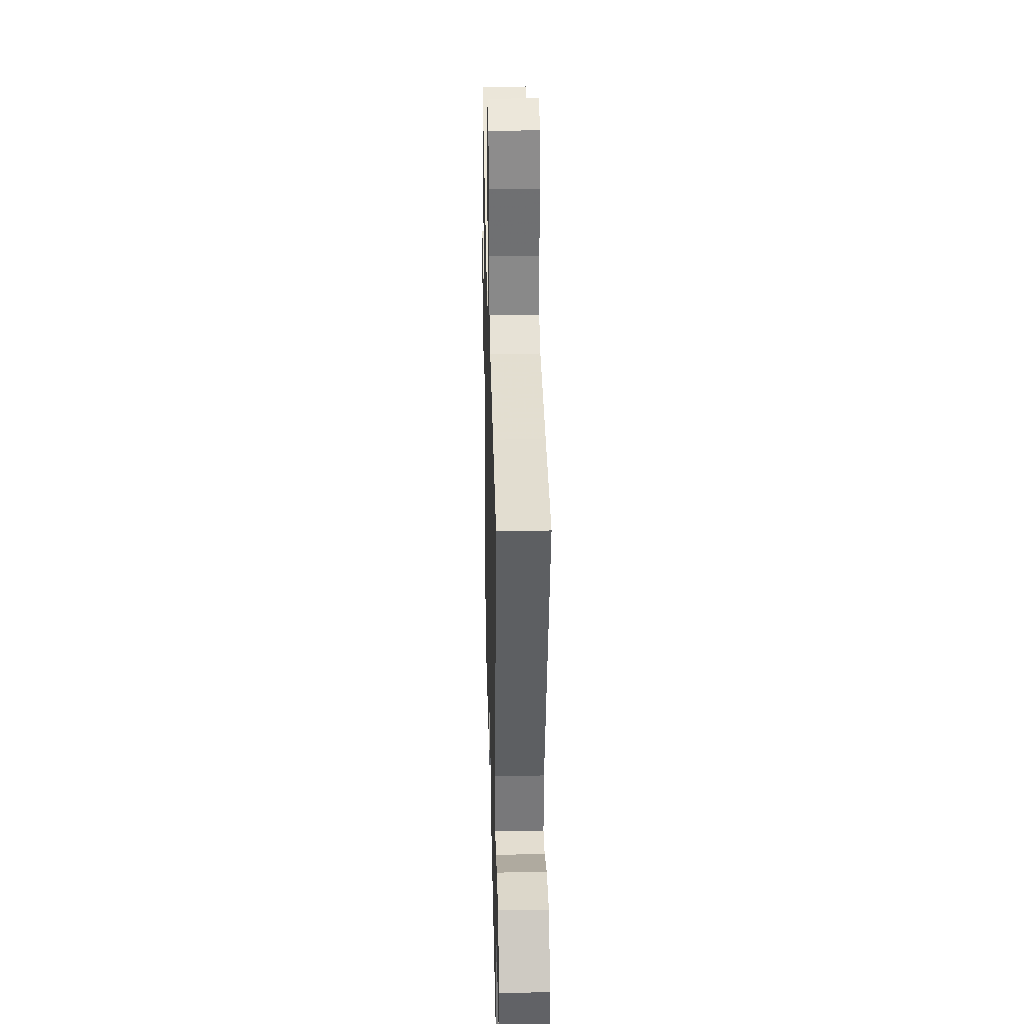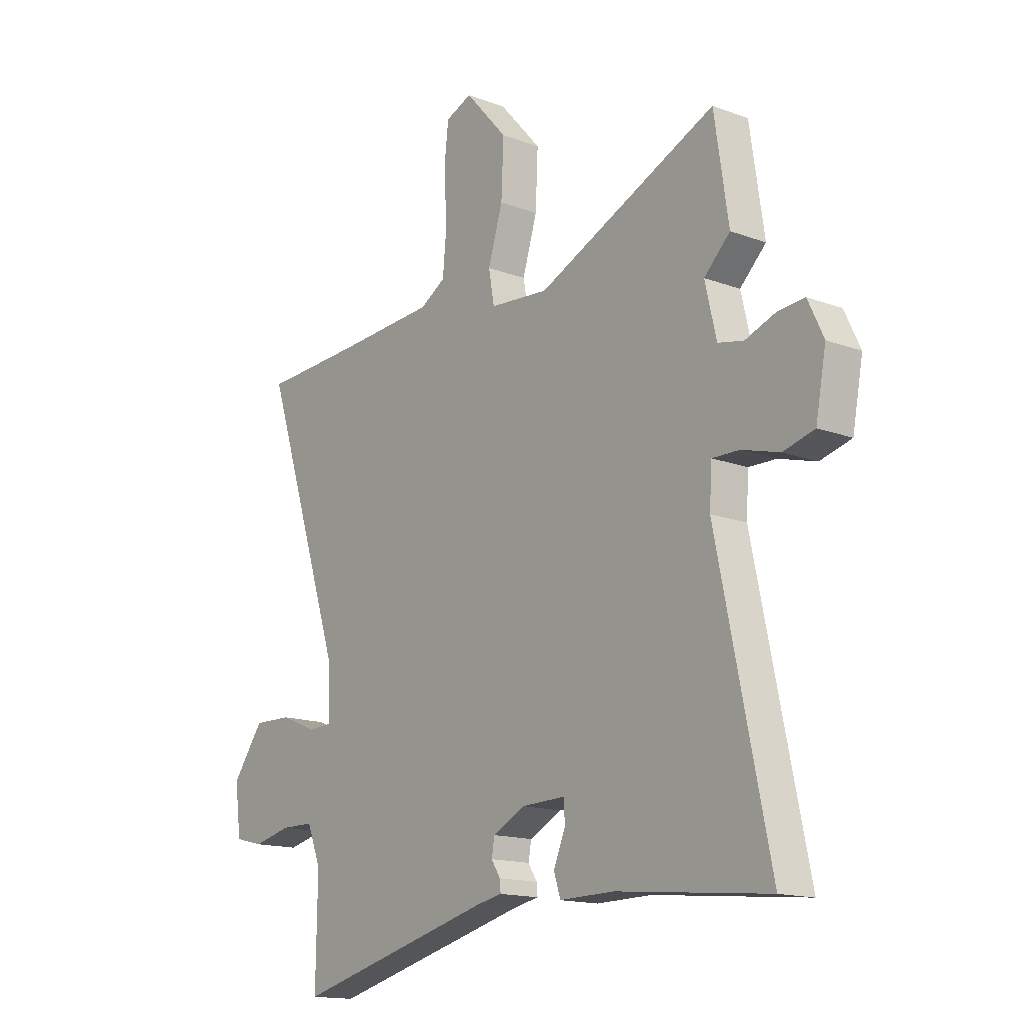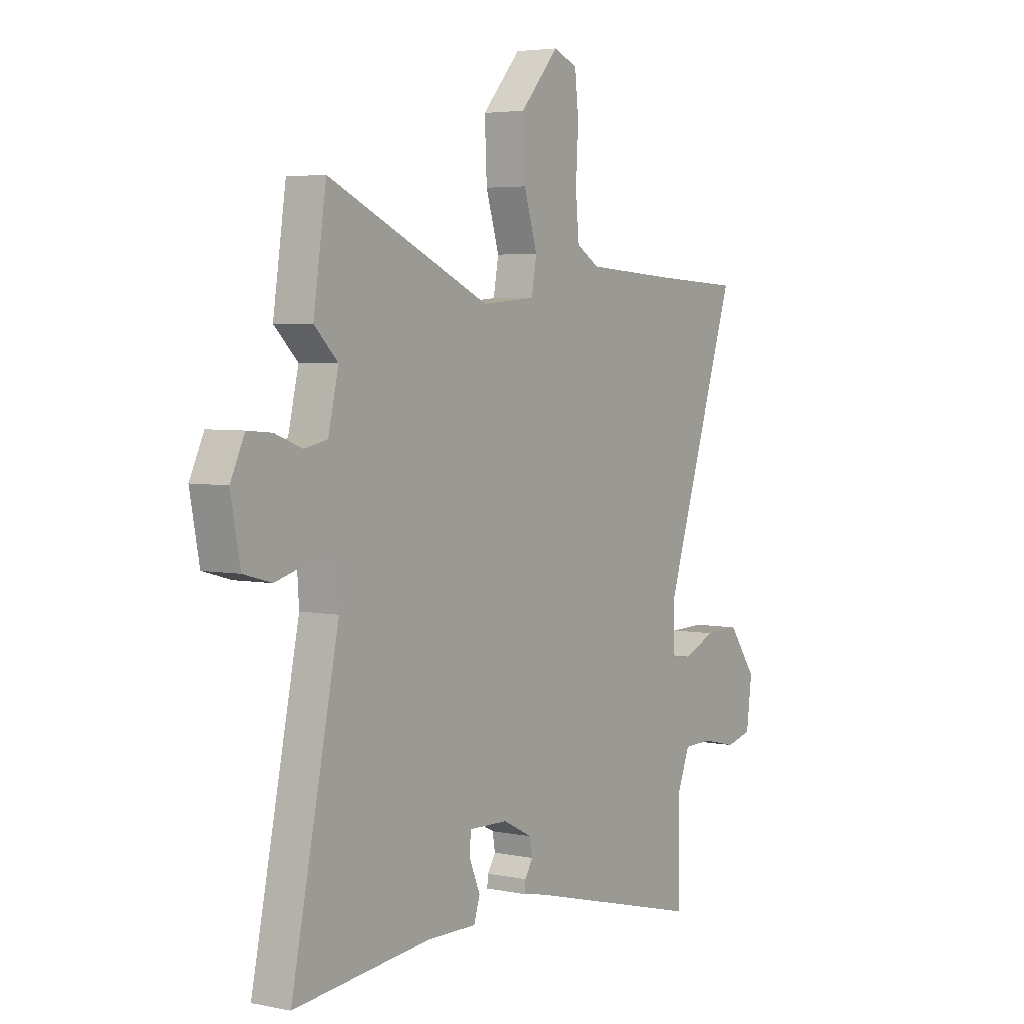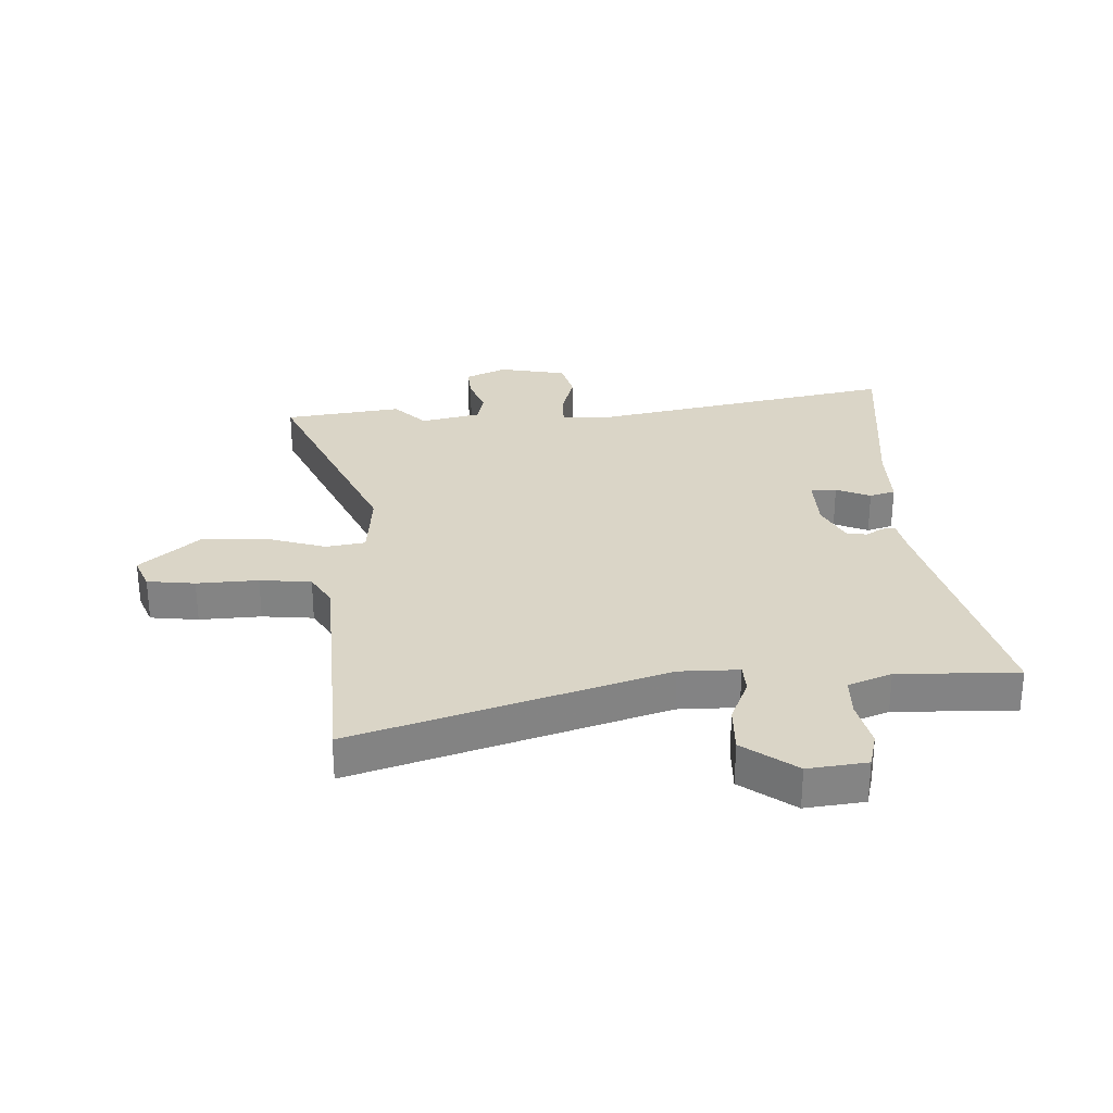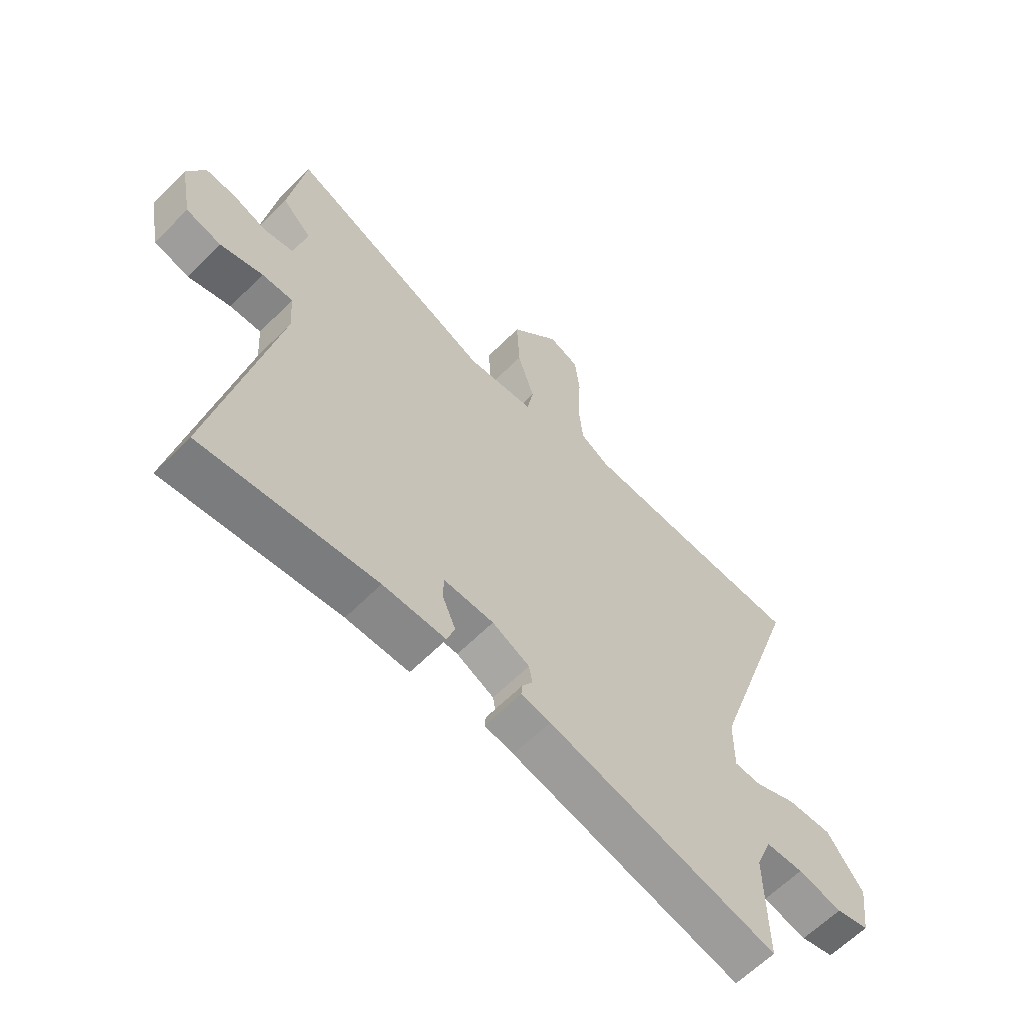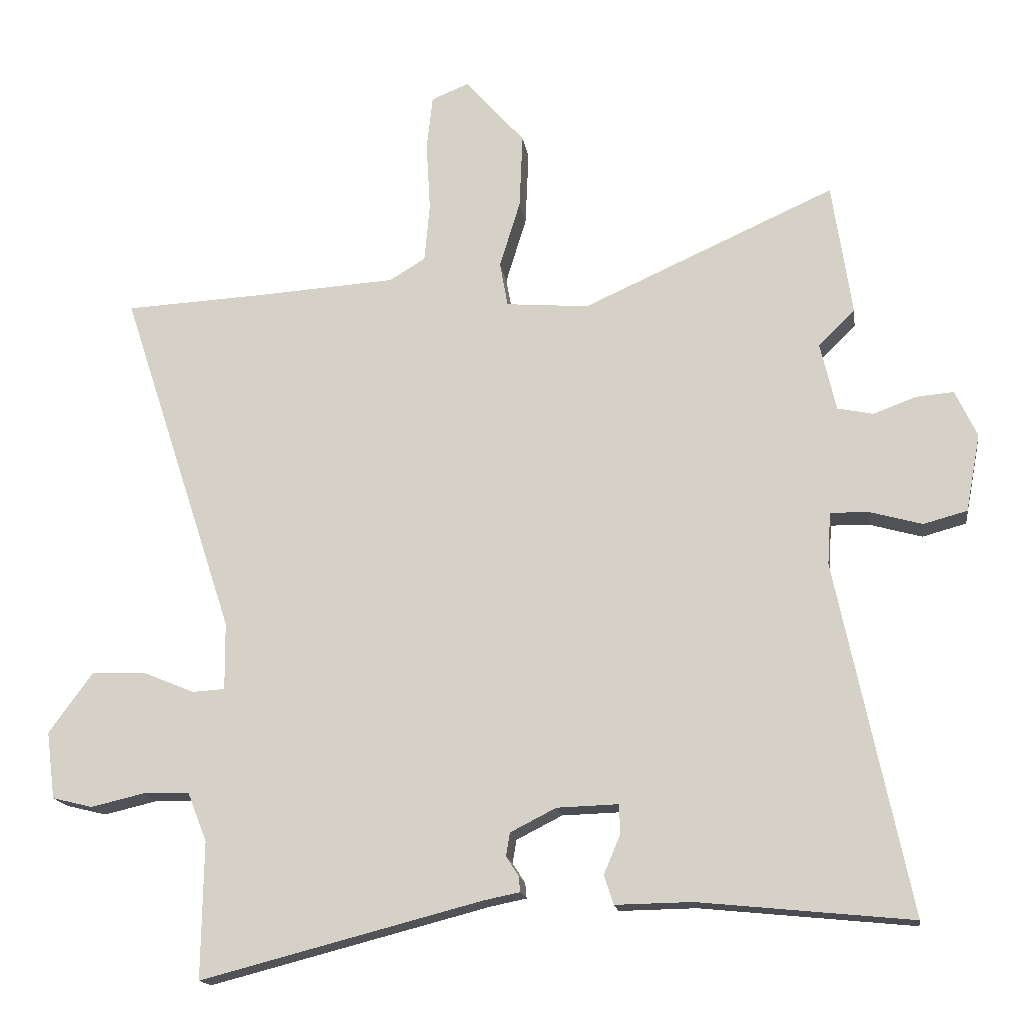
<metadata>
{"format":"obj","ext":"obj","renderer":"f3d","projection":"perspective","resolution":1024,"background":"white","views":[{"elev":32.1,"azim":88.6,"up":"+Z"},{"elev":-15.1,"azim":-128.6,"up":"+Z"},{"elev":4.3,"azim":-56.2,"up":"+Z"},{"elev":29.0,"azim":87.9,"up":"+Y"},{"elev":-62.3,"azim":-44.6,"up":"+Z"},{"elev":-16.3,"azim":-171.9,"up":"+Z"}]}
</metadata>
<code>
v 0.484 0.07 -0.572
v 0.06 0.07 -0.462
v 0.006 0.07 -0.451
v 0.008 0.07 -0.428
v 0.027 0.07 -0.398
v 0.021 0.07 -0.363
v -0.048 0.07 -0.328
v -0.14 0.07 -0.325
v -0.142 0.07 -0.369
v -0.117 0.07 -0.428
v -0.131 0.07 -0.472
v -0.247 0.07 -0.47
v -0.569 0.07 -0.502
v -0.458 0.07 0.028
v -0.463 0.07 0.107
v -0.521 0.07 0.106
v -0.6 0.07 0.084
v -0.666 0.07 0.102
v -0.688 0.07 0.219
v -0.655 0.07 0.289
v -0.598 0.07 0.284
v -0.534 0.07 0.26
v -0.48 0.07 0.271
v -0.456 0.07 0.374
v -0.511 0.07 0.428
v -0.481 0.07 0.629
v -0.1 0.07 0.457
v 0.025 0.07 0.467
v 0.037 0.07 0.534
v 0.006 0.07 0.635
v 0.001 0.07 0.748
v 0.091 0.07 0.849
v 0.147 0.07 0.826
v 0.156 0.07 0.744
v 0.15 0.07 0.639
v 0.158 0.07 0.551
v 0.212 0.07 0.518
v 0.424 0.07 0.504
v 0.633 0.07 0.493
v 0.461 0.07 -0.032
v 0.46 0.07 -0.134
v 0.509 0.07 -0.137
v 0.586 0.07 -0.105
v 0.668 0.07 -0.103
v 0.734 0.07 -0.194
v 0.721 0.07 -0.295
v 0.66 0.07 -0.31
v 0.579 0.07 -0.291
v 0.51 0.07 -0.292
v 0.481 0.07 -0.366
v 0.484 0 -0.572
v 0.06 0 -0.462
v 0.006 0 -0.451
v 0.008 0 -0.428
v 0.027 0 -0.398
v 0.021 0 -0.363
v -0.048 0 -0.328
v -0.14 0 -0.325
v -0.142 0 -0.369
v -0.117 0 -0.428
v -0.131 0 -0.472
v -0.247 0 -0.47
v -0.569 0 -0.502
v -0.458 0 0.028
v -0.463 0 0.107
v -0.521 0 0.106
v -0.6 0 0.084
v -0.666 0 0.102
v -0.688 0 0.219
v -0.655 0 0.289
v -0.598 0 0.284
v -0.534 0 0.26
v -0.48 0 0.271
v -0.456 0 0.374
v -0.511 0 0.428
v -0.481 0 0.629
v -0.1 0 0.457
v 0.025 0 0.467
v 0.037 0 0.534
v 0.006 0 0.635
v 0.001 0 0.748
v 0.091 0 0.849
v 0.147 0 0.826
v 0.156 0 0.744
v 0.15 0 0.639
v 0.158 0 0.551
v 0.212 0 0.518
v 0.424 0 0.504
v 0.633 0 0.493
v 0.461 0 -0.032
v 0.46 0 -0.134
v 0.509 0 -0.137
v 0.586 0 -0.105
v 0.668 0 -0.103
v 0.734 0 -0.194
v 0.721 0 -0.295
v 0.66 0 -0.31
v 0.579 0 -0.291
v 0.51 0 -0.292
v 0.481 0 -0.366
f 45 46 47 48
f 45 48 49
f 42 43 44 45
f 41 42 45 49
f 38 39 40
f 37 38 40 41
f 36 37 41 49
f 32 33 34 35
f 32 35 36
f 29 30 31 32
f 29 32 36
f 28 29 36 49
f 24 25 26 27
f 23 24 27 28
f 19 20 21 22
f 19 22 23
f 16 17 18 19
f 15 16 19 23
f 12 13 14
f 12 14 15
f 9 10 11 12
f 8 9 12 15
f 7 8 15 23
f 2 3 4 5
f 50 1 2 5
f 50 5 6
f 23 28 49 50
f 6 7 23 50
f 98 97 96 95
f 99 98 95
f 95 94 93 92
f 99 95 92 91
f 90 89 88
f 91 90 88 87
f 99 91 87 86
f 85 84 83 82
f 86 85 82
f 82 81 80 79
f 86 82 79
f 99 86 79 78
f 77 76 75 74
f 78 77 74 73
f 72 71 70 69
f 73 72 69
f 69 68 67 66
f 73 69 66 65
f 64 63 62
f 65 64 62
f 62 61 60 59
f 65 62 59 58
f 73 65 58 57
f 55 54 53 52
f 55 52 51 100
f 56 55 100
f 100 99 78 73
f 100 73 57 56
f 1 51 52 2
f 2 52 53 3
f 3 53 54 4
f 4 54 55 5
f 5 55 56 6
f 6 56 57 7
f 7 57 58 8
f 8 58 59 9
f 9 59 60 10
f 10 60 61 11
f 11 61 62 12
f 12 62 63 13
f 13 63 64 14
f 14 64 65 15
f 15 65 66 16
f 16 66 67 17
f 17 67 68 18
f 18 68 69 19
f 19 69 70 20
f 20 70 71 21
f 21 71 72 22
f 22 72 73 23
f 23 73 74 24
f 24 74 75 25
f 25 75 76 26
f 26 76 77 27
f 27 77 78 28
f 28 78 79 29
f 29 79 80 30
f 30 80 81 31
f 31 81 82 32
f 32 82 83 33
f 33 83 84 34
f 34 84 85 35
f 35 85 86 36
f 36 86 87 37
f 37 87 88 38
f 38 88 89 39
f 39 89 90 40
f 40 90 91 41
f 41 91 92 42
f 42 92 93 43
f 43 93 94 44
f 44 94 95 45
f 45 95 96 46
f 46 96 97 47
f 47 97 98 48
f 48 98 99 49
f 49 99 100 50
f 50 100 51 1

</code>
